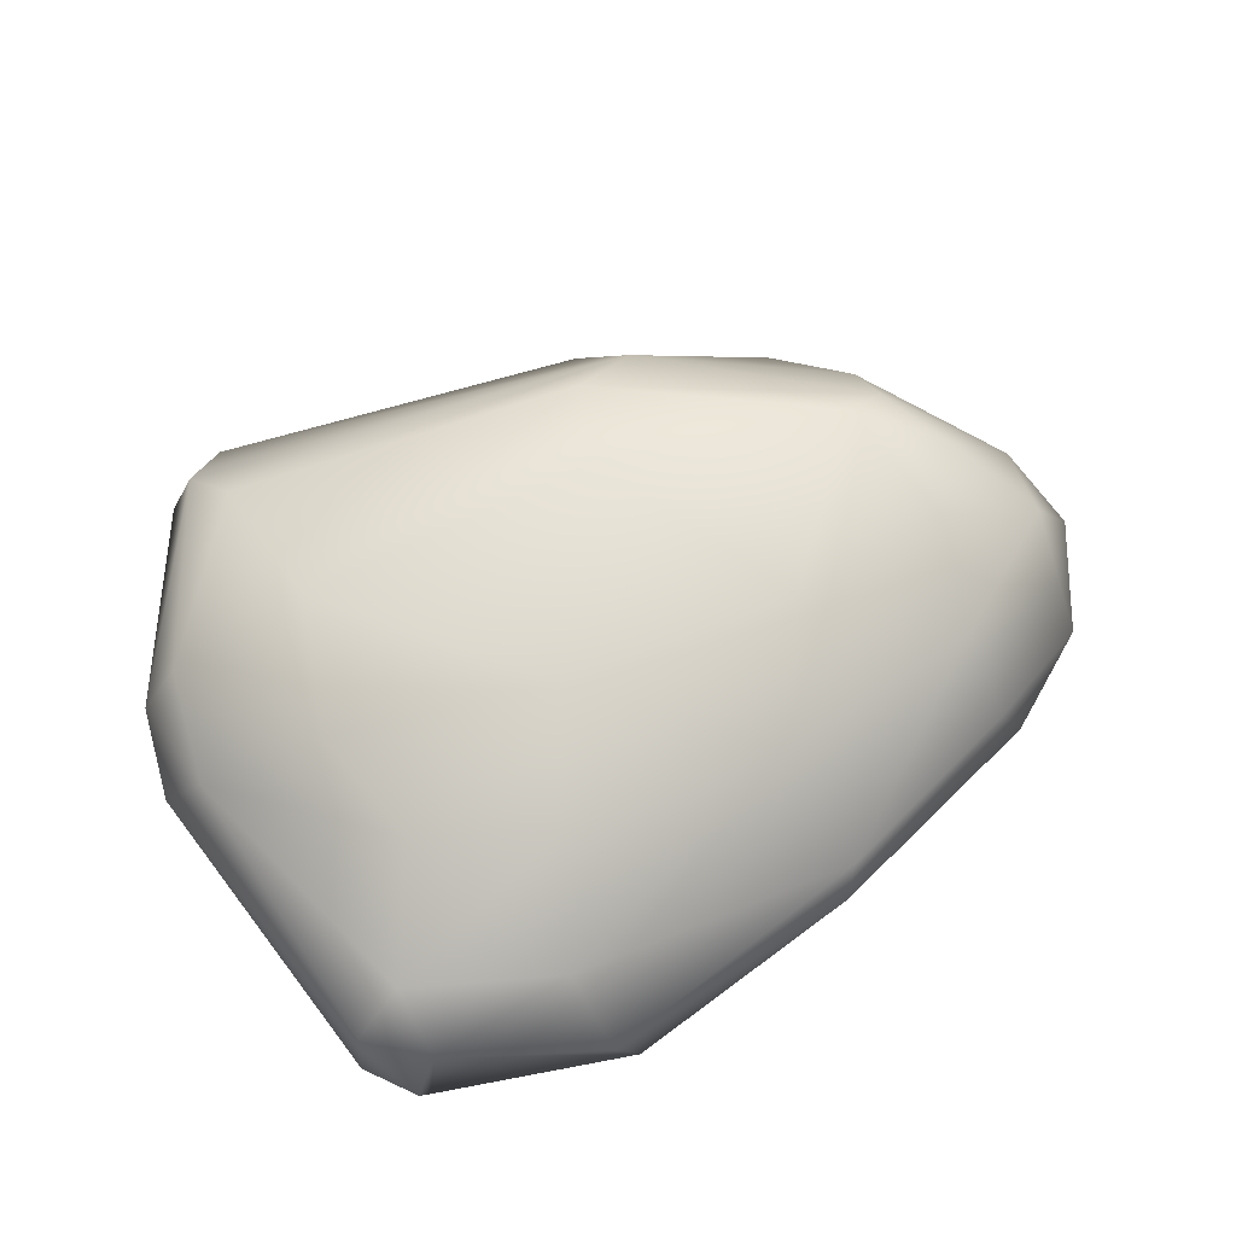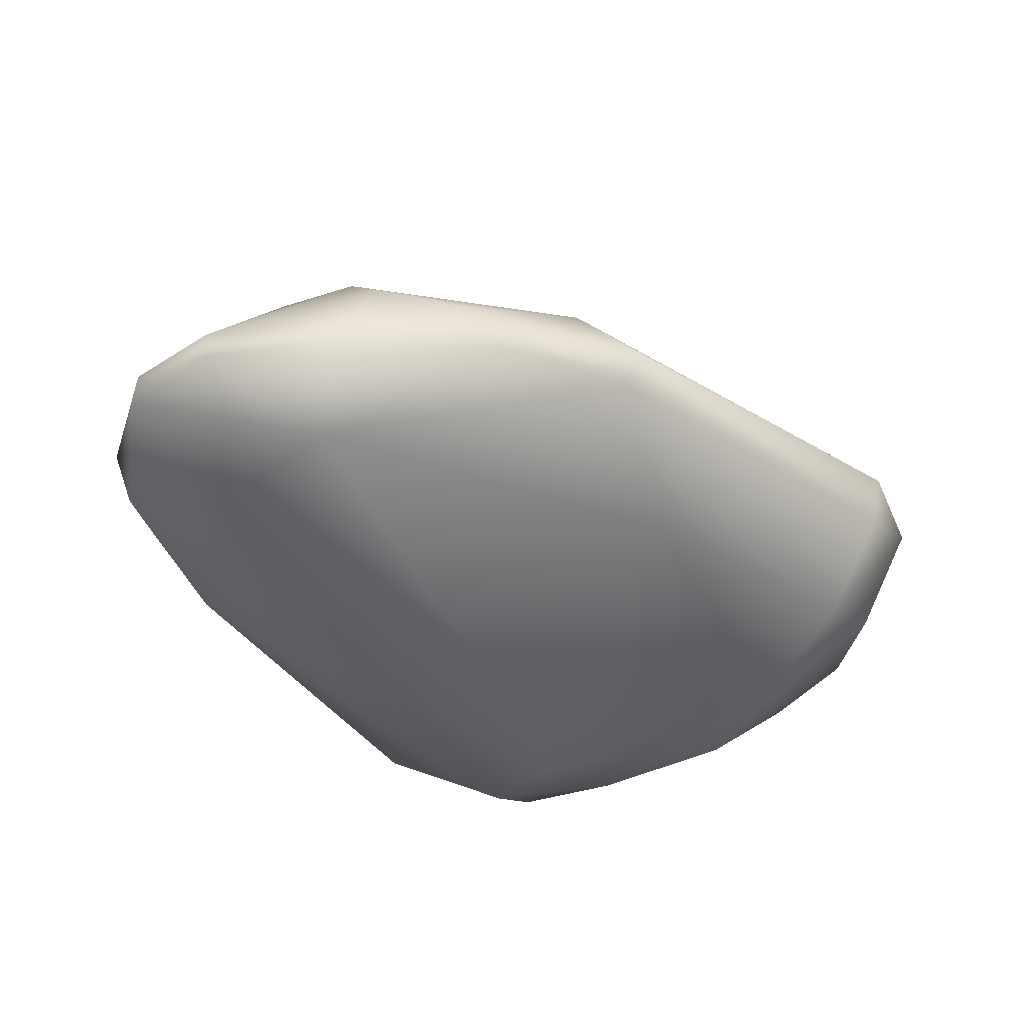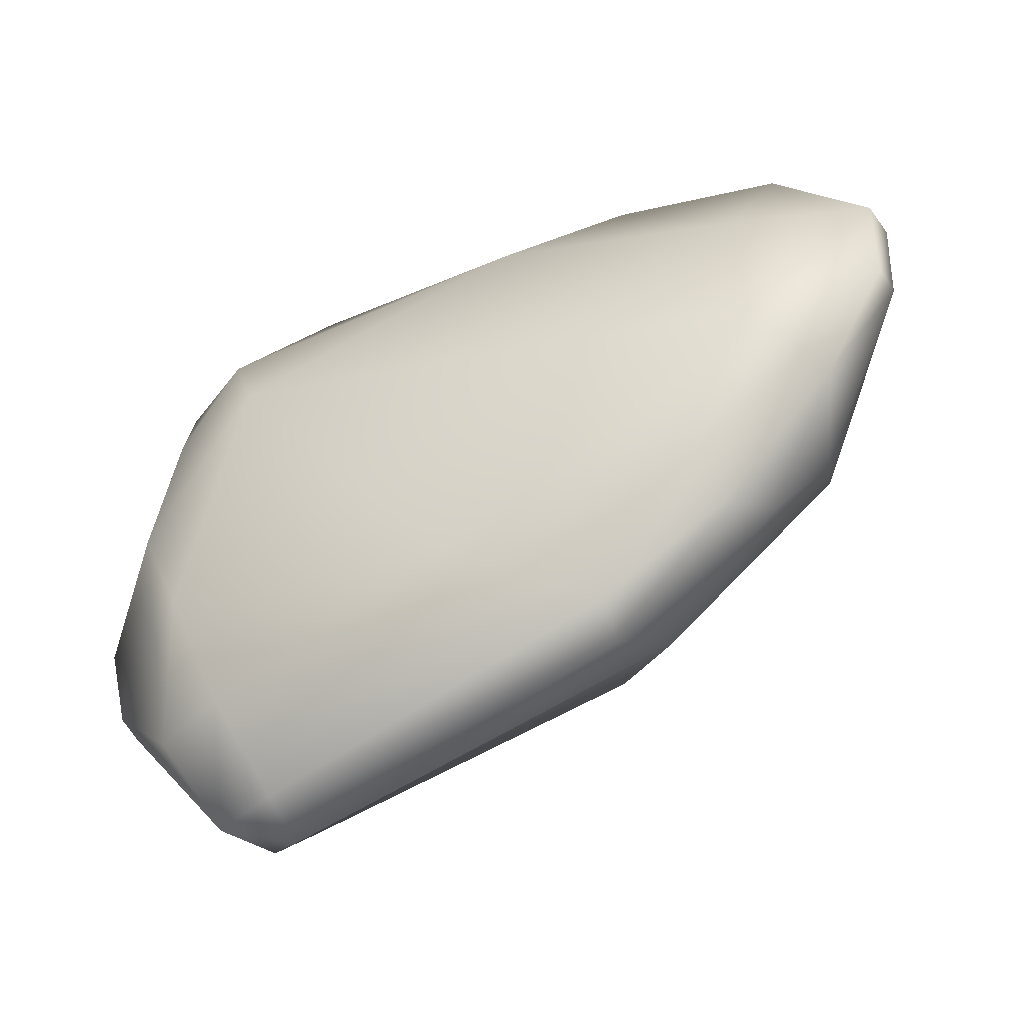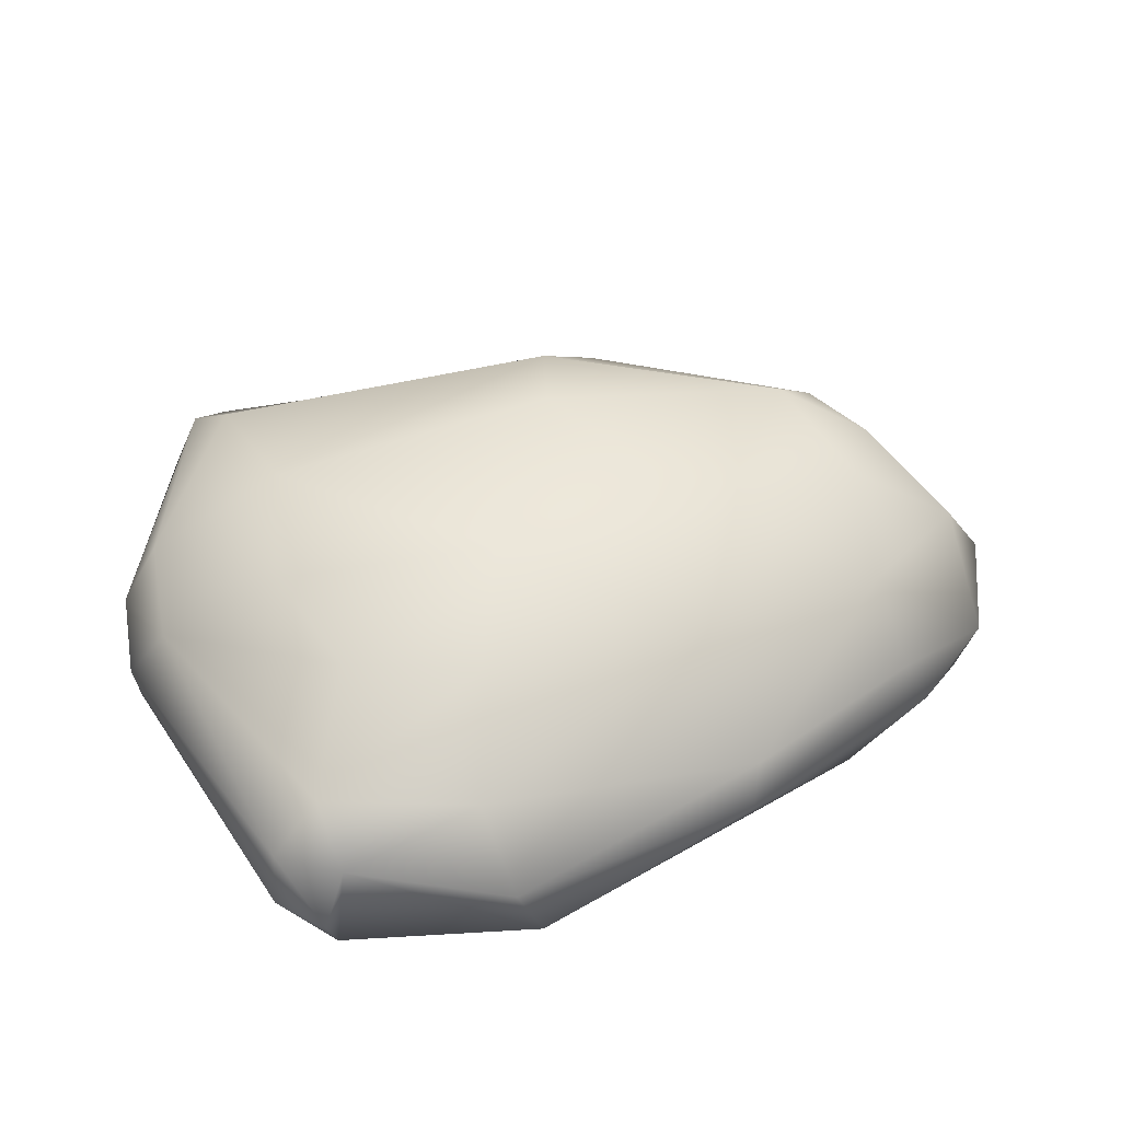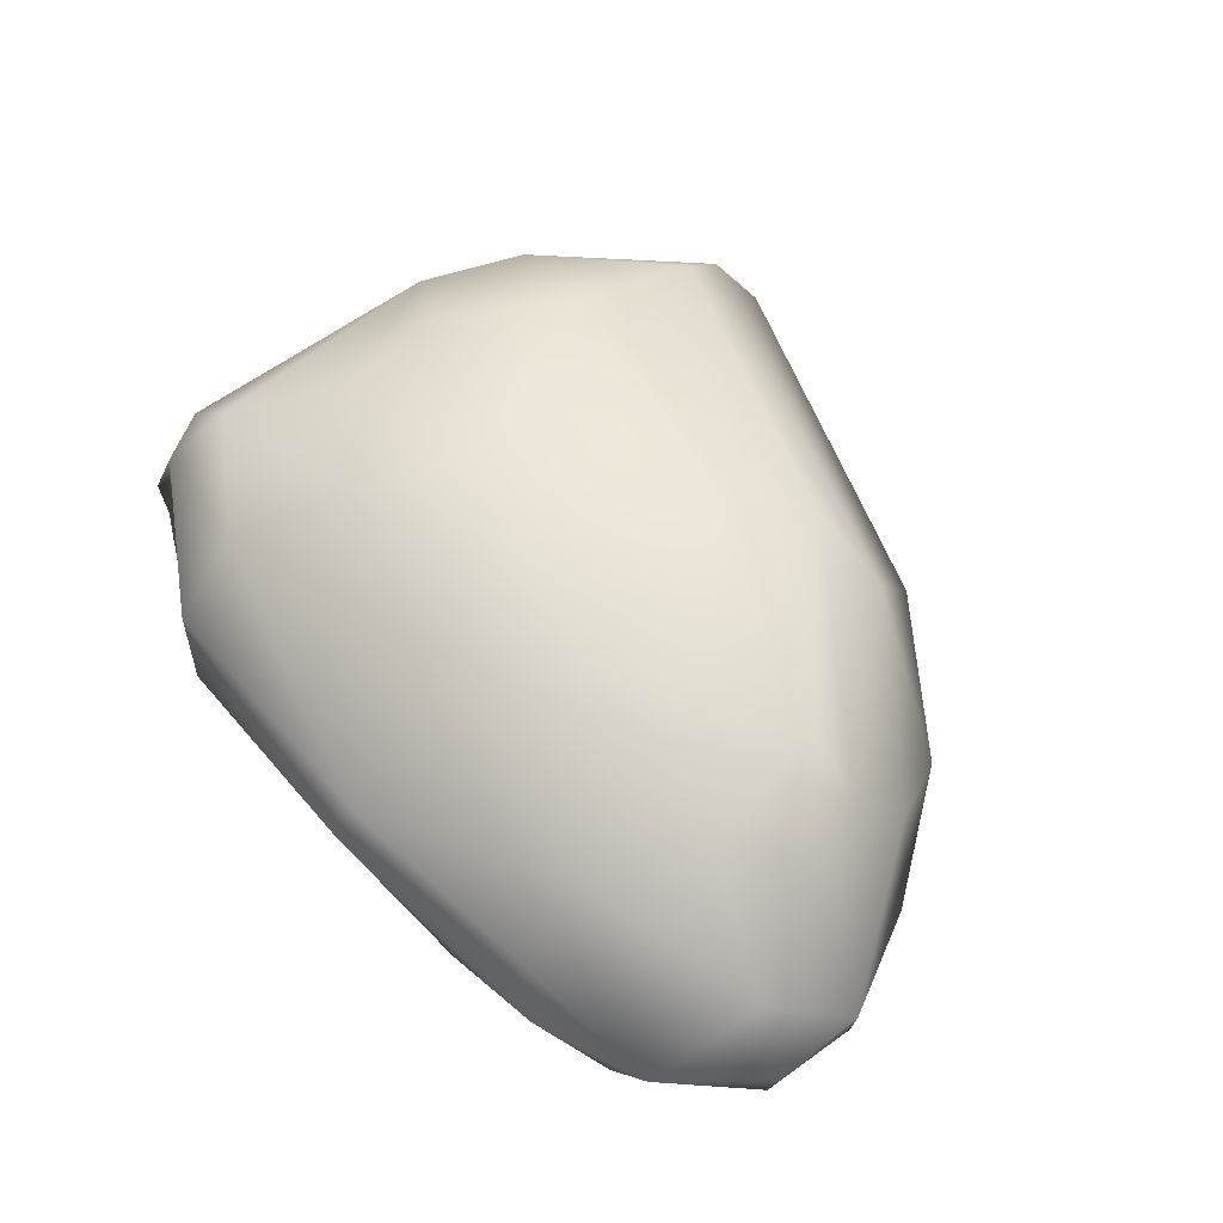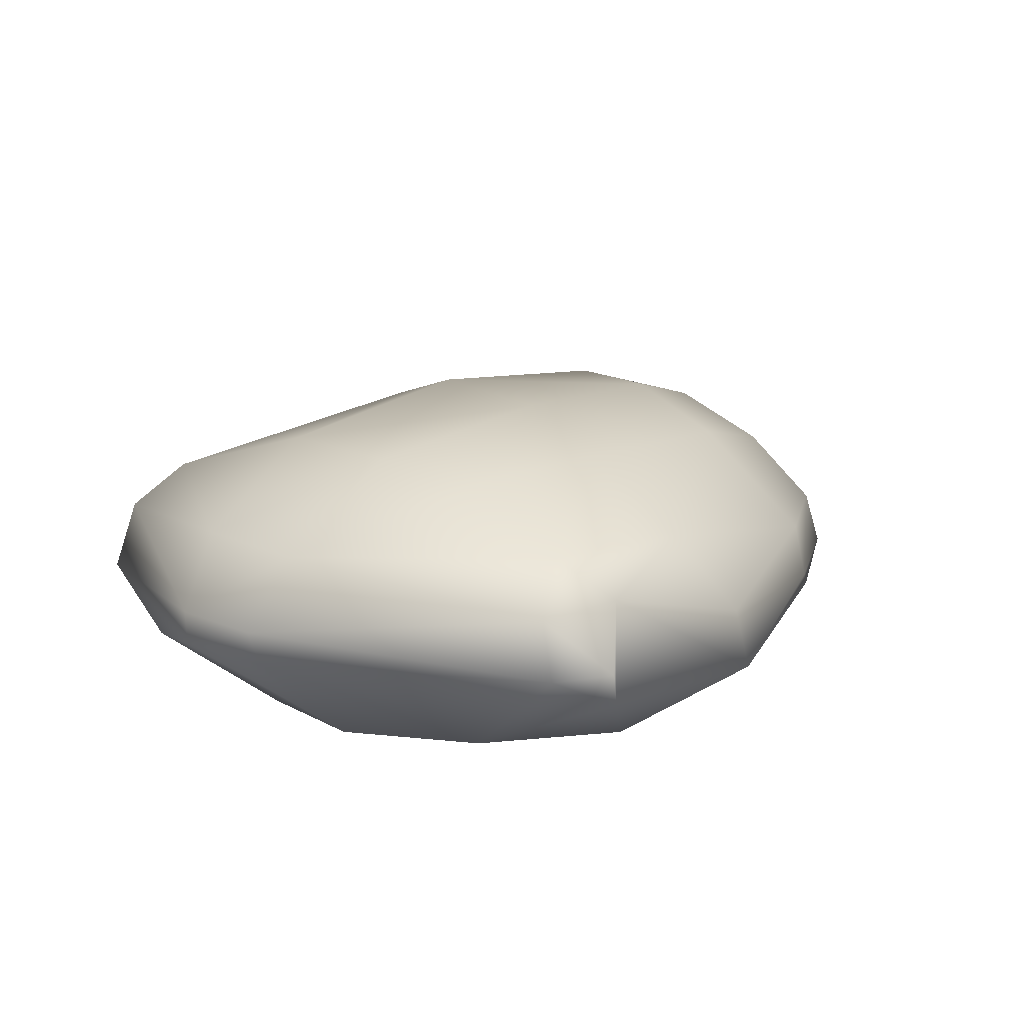
<metadata>
{"format":"obj","ext":"obj","renderer":"f3d","projection":"perspective","resolution":1024,"background":"white","views":[{"elev":70.1,"azim":-33.1,"up":"+Y"},{"elev":-46.9,"azim":128.4,"up":"+Y"},{"elev":-47.0,"azim":23.9,"up":"+Z"},{"elev":50.8,"azim":-27.9,"up":"+Y"},{"elev":55.1,"azim":54.8,"up":"+Y"},{"elev":17.3,"azim":-65.9,"up":"+Y"}]}
</metadata>
<code>
v 1.685 2.752 -1.394
v 2.693 2.71 1.098
v 4.533 2.357 -0.4896
v -0.01697 2.98 0.6132
v 1.742 2.403 2.417
v -0.8655 2.692 1.908
v -1.512 2.009 3.106
v -3.105 2.093 2.255
v -3.153 1.719 3.017
v -3.153 1.719 3.017
v -3.718 1.56 2.378
v -3.718 1.56 2.378
v -3.718 1.56 2.378
v -3.719 1.869 -0.8466
v -3.719 1.869 -0.8466
v -4.134 1.026 -1.183
v -3.798 1.009 -2.258
v -3.772 0.6029 -2.269
v -3.772 0.6029 -2.269
v -2.319 0.8724 -4.271
v -2.319 0.8724 -4.271
v -2.319 0.8724 -4.271
v -2.023 1.628 -4.15
v -2.023 1.628 -4.15
v -2.023 1.628 -4.15
v -1.537 1.258 -4.427
v -1.537 1.258 -4.427
v -1.519 0.5586 -4.261
v -1.519 0.5586 -4.261
v 2.752 0.5912 -3.46
v 3.044 1.619 -2.723
v 3.044 1.619 -2.723
v -1.785 2.179 -3.525
v -1.785 2.179 -3.525
v -3.335 1.895 -2.128
v -3.335 1.895 -2.128
v -2.405 2.775 -0.2999
v -2.218 2.654 1.08
v -1.756 2.719 -1.82
v 2.174 2.347 -2.414
v 2.174 2.347 -2.414
v 5.124 1.847 -0.647
v 5.307 1.028 -1.294
v 5.307 1.028 -1.294
v 4.744 0.5213 -2.214
v 4.275 -0.01032 -2.461
v 4.275 -0.01032 -2.461
v 5.755 -0.1631 -1.031
v 5.755 -0.1631 -1.031
v 5.049 -0.8102 -0.3346
v 6.53 -0.259 0.3071
v 6.53 -0.259 0.3071
v 6.53 -0.259 0.3071
v 6.586 0.09667 0.2836
v 6.586 0.09667 0.2836
v 6.586 0.09667 0.2836
v 6.65 0.0629 1.37
v 6.65 0.0629 1.37
v 6.159 0.8777 1.287
v 5.412 1.87 0.2674
v 4.756 2.112 1.028
v 4.318 1.683 2.246
v 5.879 0.08759 2.559
v 5.879 0.08759 2.559
v 5.879 0.08759 2.559
v 4.301 0.8915 3.09
v 4.301 0.8915 3.09
v 4.62 0.1554 3.202
v 1.676 0.6179 3.831
v 1.848 1.208 3.636
v 1.848 1.208 3.636
v -1.467 1.169 3.888
v -1.467 1.169 3.888
v -1.187 0.3718 3.973
v -1.187 0.3718 3.973
v 3.361 -0.09963 3.402
v 3.361 -0.09963 3.402
v 1.94 -0.6342 2.622
v 4.999 -0.7701 1.449
v -1.605 -0.791 1.367
v -2.166 -0.3128 2.722
v -3.353 0.5548 3.114
v -3.353 0.5548 3.114
v -3.476 0.9581 3.132
v -3.842 0.9084 2.536
v -3.842 0.9084 2.536
v -3.842 0.9084 2.536
v -2.692 -0.5435 1.096
v -2.944 -0.5954 -0.6085
v -2.409 -0.605 -1.859
v -2.868 0.2631 -3.255
v -2.868 0.2631 -3.255
v -1.917 -0.1913 -3.283
v 1.186 -0.6589 -2.515
v 2.816 0.05499 -3.287
v 2.816 0.05499 -3.287
v 6.562 -0.293 1.465
v 6.562 -0.293 1.465
v 5.422 -0.2396 2.724
v 5.422 -0.2396 2.724
v 5.422 -0.2396 2.724
v -4.093 0.6409 -1.065
v -4.093 0.6409 -1.065
f 1 2 3
f 4 2 1
f 4 5 2
f 6 5 4
f 6 7 5
f 8 7 6
f 7 8 9
f 8 11 9
f 14 11 8
f 12 15 16
f 17 16 15
f 16 17 18
f 17 20 18
f 23 20 17
f 26 21 24
f 26 28 21
f 28 26 30
f 30 26 31
f 27 25 32
f 32 25 33
f 25 35 33
f 23 17 36
f 15 36 17
f 14 37 35
f 37 14 38
f 8 38 14
f 8 6 38
f 4 38 6
f 4 37 38
f 4 39 37
f 4 1 39
f 1 40 39
f 40 1 3
f 42 40 3
f 42 32 40
f 43 32 42
f 45 31 44
f 45 30 31
f 45 46 30
f 48 46 45
f 47 49 50
f 50 49 51
f 54 52 48
f 53 55 57
f 56 59 58
f 59 56 60
f 60 56 42
f 56 43 42
f 54 48 44
f 44 48 45
f 60 42 3
f 60 3 61
f 3 2 61
f 62 61 2
f 62 59 61
f 62 63 59
f 66 63 62
f 67 68 64
f 68 67 69
f 67 70 69
f 62 71 66
f 5 71 62
f 7 71 5
f 7 72 71
f 7 9 72
f 74 73 10
f 73 74 69
f 74 76 69
f 78 77 75
f 77 78 79
f 79 78 80
f 80 78 81
f 81 78 75
f 75 82 81
f 10 83 74
f 84 83 10
f 85 83 84
f 88 82 86
f 82 88 81
f 81 88 80
f 89 80 88
f 80 89 90
f 91 90 89
f 93 90 91
f 93 94 90
f 94 93 95
f 29 95 93
f 30 96 28
f 46 96 30
f 50 95 47
f 94 95 50
f 94 50 80
f 79 80 50
f 97 79 50
f 79 97 99
f 65 100 98
f 64 68 101
f 68 76 101
f 68 69 76
f 79 99 77
f 98 57 65
f 57 98 53
f 50 51 97
f 63 58 59
f 80 90 94
f 93 22 29
f 91 22 93
f 18 20 92
f 89 19 91
f 89 102 19
f 88 102 89
f 102 88 86
f 16 103 87
f 18 103 16
f 16 87 12
f 13 85 84
f 13 84 10
f 73 69 70
f 2 5 62
f 59 60 61
f 31 34 41
f 40 33 39
f 33 35 39
f 35 37 39

</code>
